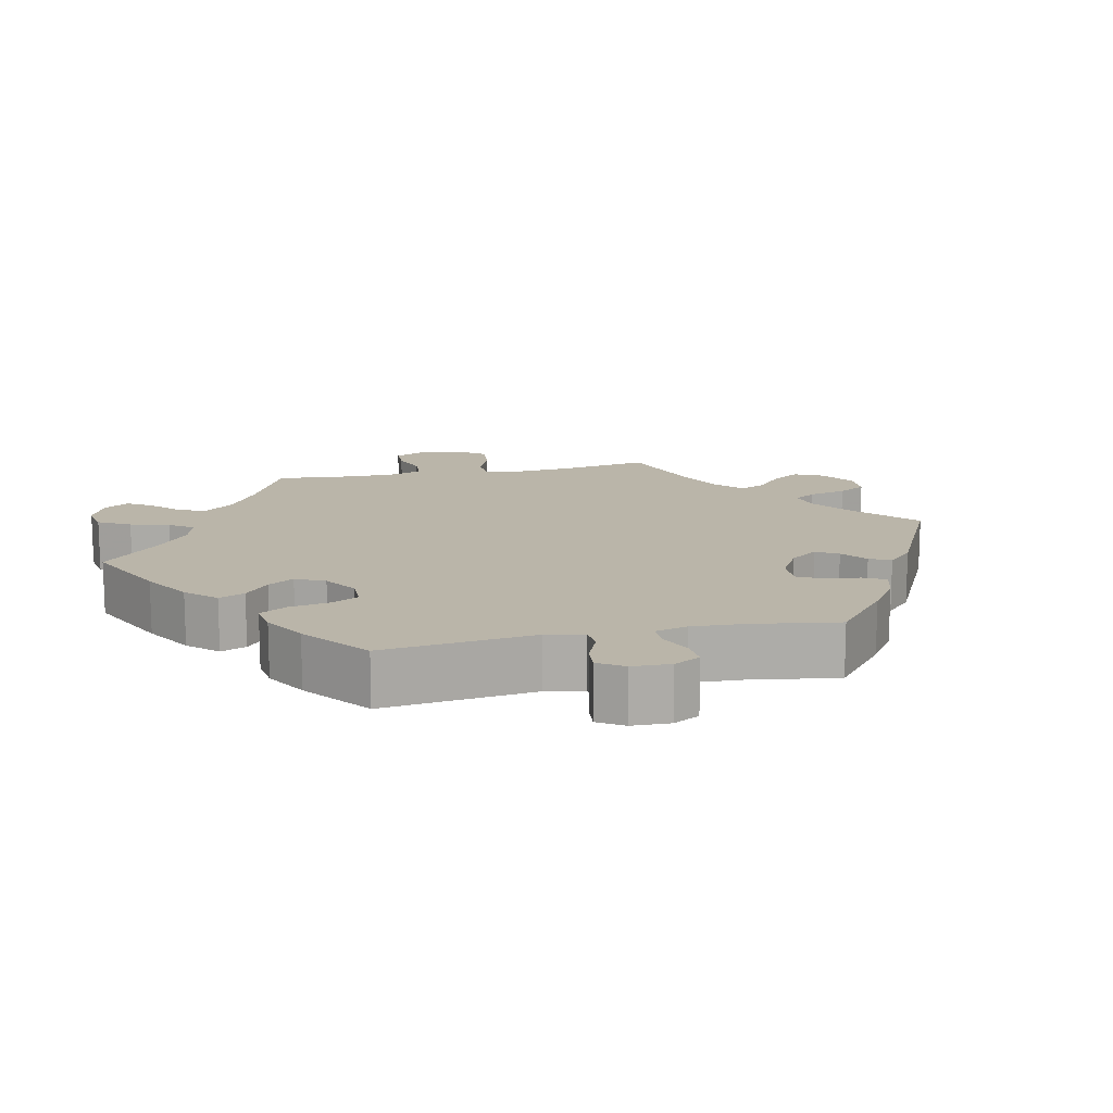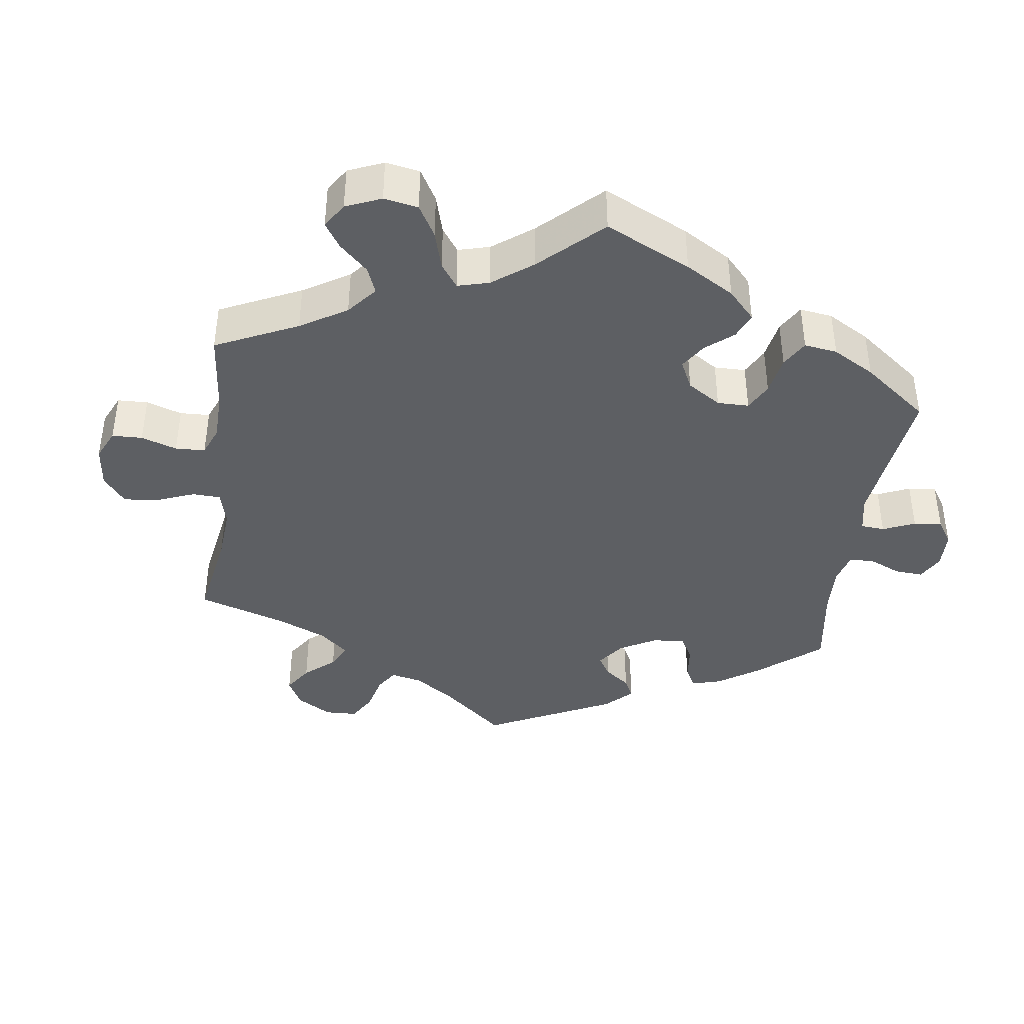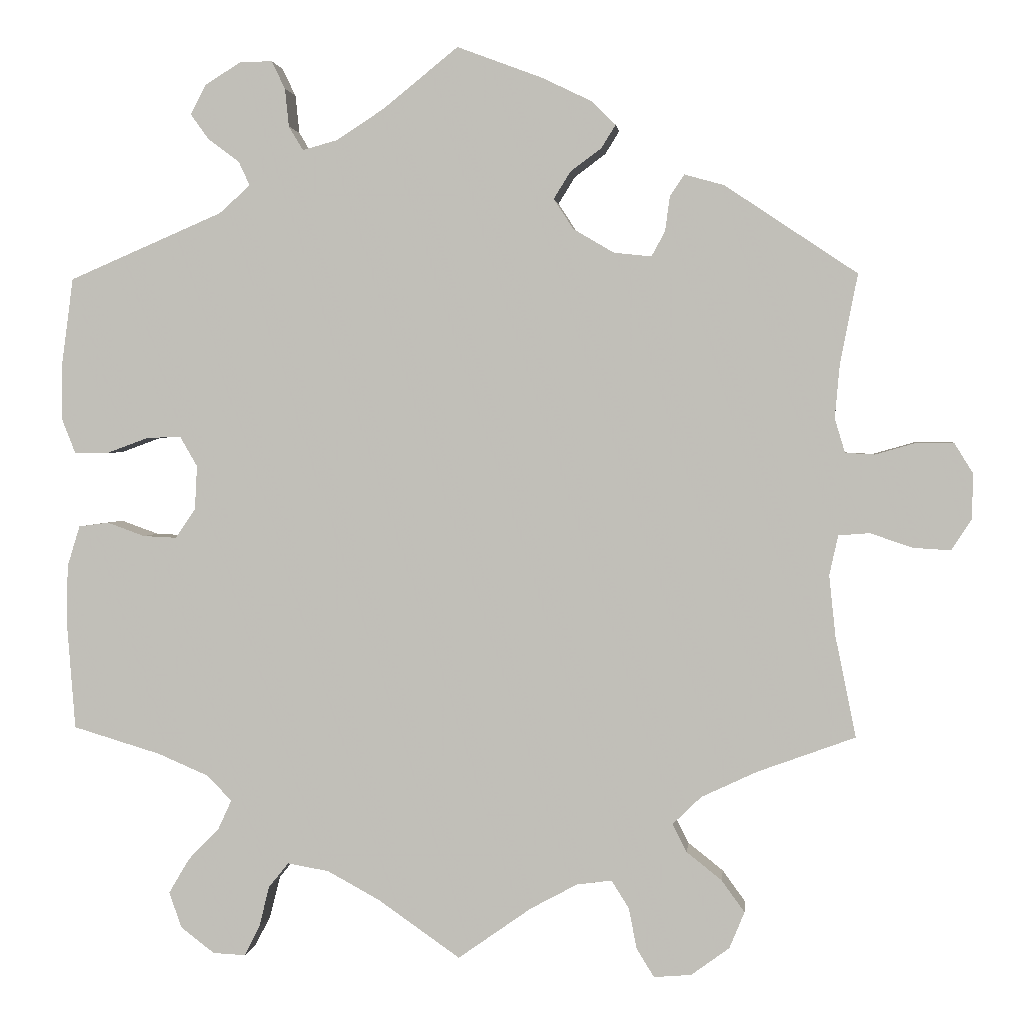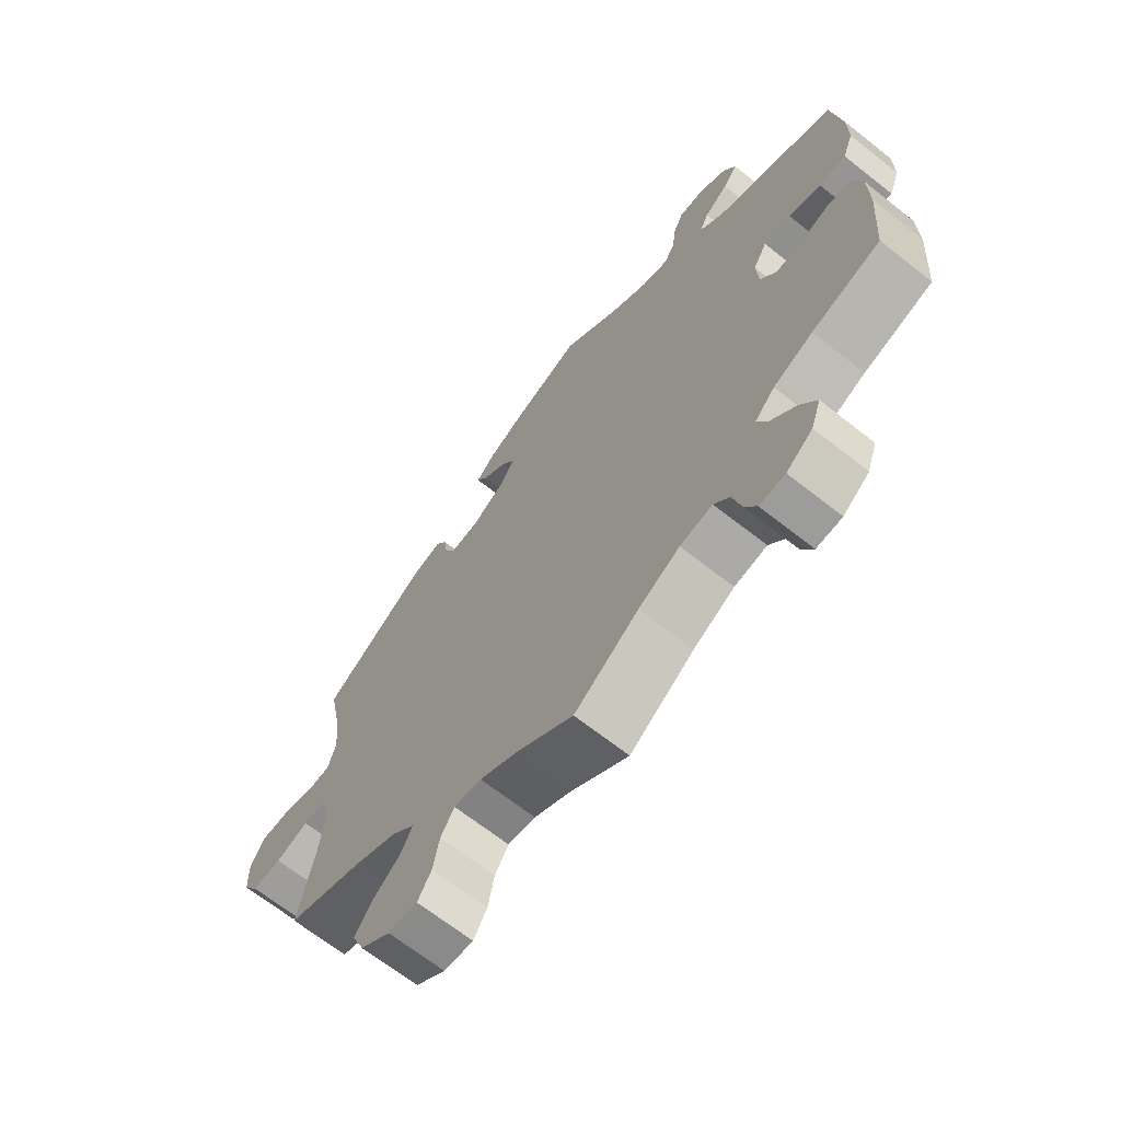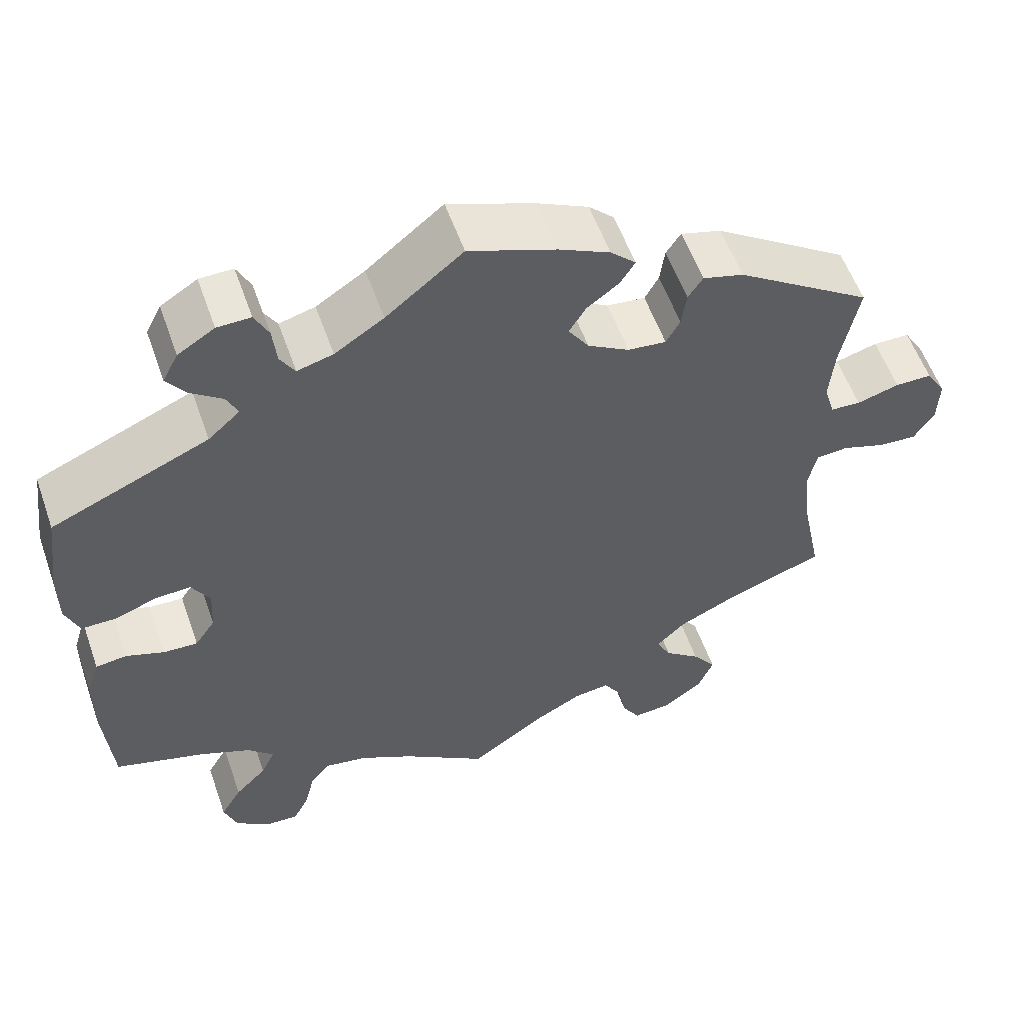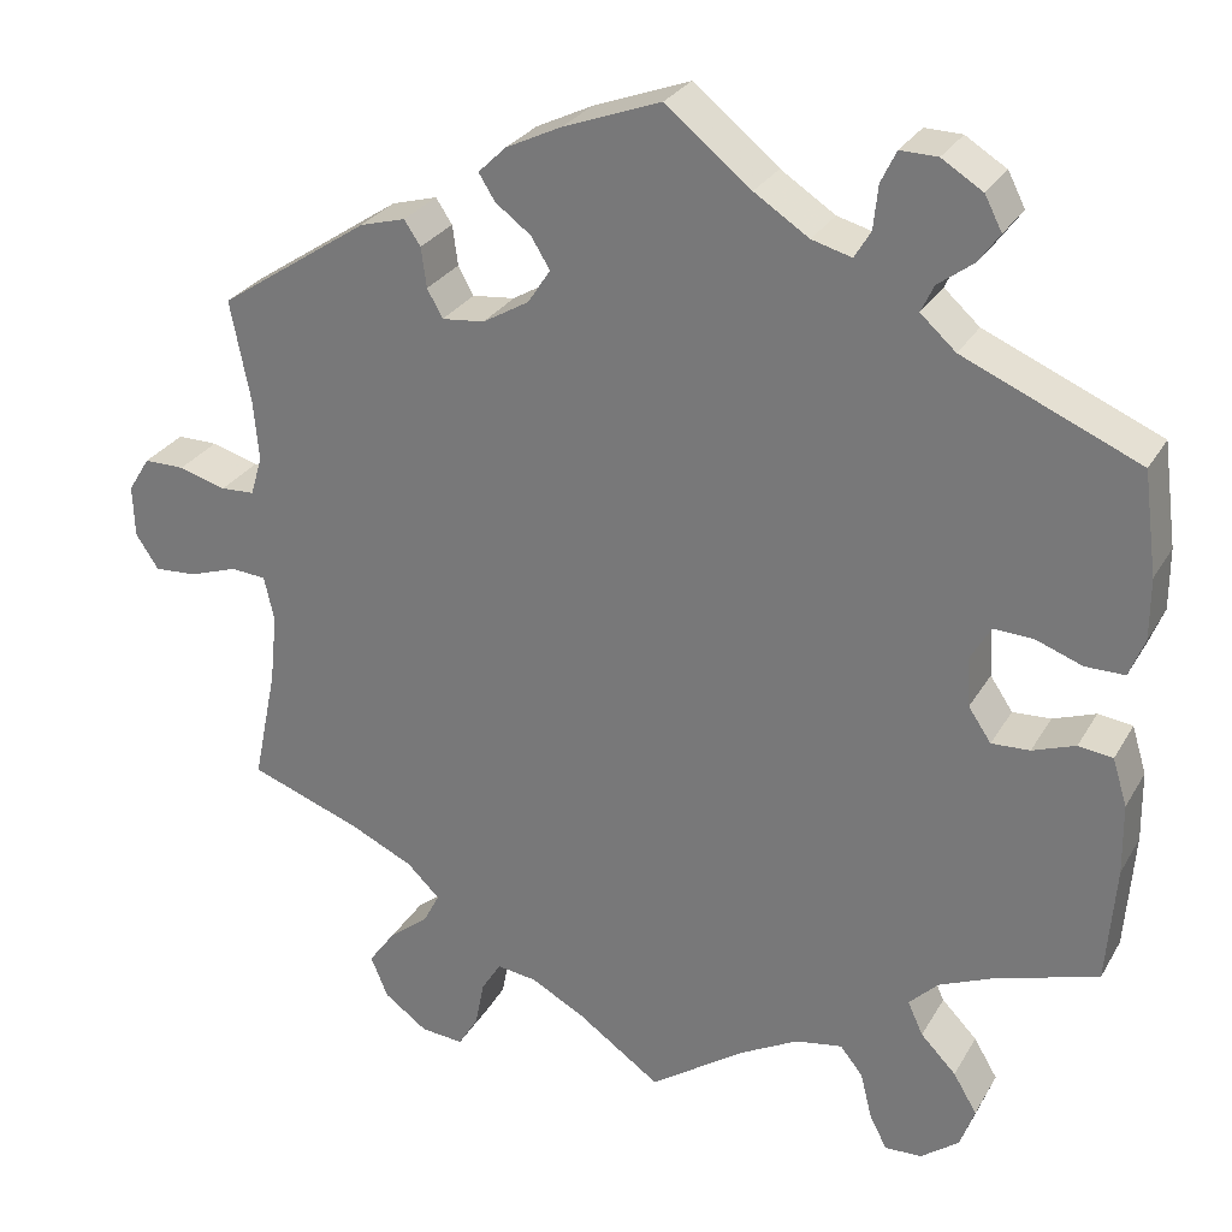
<metadata>
{"format":"obj","ext":"obj","renderer":"f3d","projection":"perspective","resolution":1024,"background":"white","views":[{"elev":13.7,"azim":-42.5,"up":"+Y"},{"elev":-40.0,"azim":-127.7,"up":"+Y"},{"elev":2.0,"azim":6.1,"up":"+Z"},{"elev":-67.6,"azim":-128.3,"up":"+Z"},{"elev":56.4,"azim":-19.3,"up":"+Z"},{"elev":28.0,"azim":-155.5,"up":"+Z"}]}
</metadata>
<code>
v -0.51 0.07 -0.159
v -0.509 0.07 -0.081
v -0.493 0.07 -0.029
v -0.455 0.07 -0.024
v -0.408 0.07 -0.041
v -0.366 0.07 -0.043
v -0.341 0.07 -0.006
v -0.338 0.07 0.049
v -0.36 0.07 0.087
v -0.403 0.07 0.085
v -0.455 0.07 0.066
v -0.498 0.07 0.066
v -0.515 0.07 0.109
v -0.515 0.07 0.176
v -0.5 0.07 0.289
v -0.307 0.07 0.372
v -0.268 0.07 0.407
v -0.282 0.07 0.437
v -0.321 0.07 0.466
v -0.344 0.07 0.498
v -0.325 0.07 0.535
v -0.28 0.07 0.563
v -0.239 0.07 0.564
v -0.222 0.07 0.529
v -0.217 0.07 0.481
v -0.199 0.07 0.451
v -0.155 0.07 0.463
v -0.095 0.07 0.502
v -0.001 0.07 0.578
v 0.106 0.07 0.538
v 0.168 0.07 0.508
v 0.199 0.07 0.478
v 0.181 0.07 0.449
v 0.142 0.07 0.42
v 0.121 0.07 0.386
v 0.146 0.07 0.348
v 0.197 0.07 0.318
v 0.244 0.07 0.313
v 0.261 0.07 0.344
v 0.267 0.07 0.388
v 0.285 0.07 0.415
v 0.335 0.07 0.401
v 0.501 0.07 0.29
v 0.479 0.07 0.178
v 0.473 0.07 0.11
v 0.486 0.07 0.067
v 0.523 0.07 0.065
v 0.575 0.07 0.08
v 0.62 0.07 0.08
v 0.644 0.07 0.041
v 0.642 0.07 -0.016
v 0.617 0.07 -0.054
v 0.57 0.07 -0.051
v 0.517 0.07 -0.033
v 0.478 0.07 -0.036
v 0.467 0.07 -0.086
v 0.475 0.07 -0.162
v 0.501 0.07 -0.289
v 0.378 0.07 -0.334
v 0.308 0.07 -0.367
v 0.272 0.07 -0.402
v 0.29 0.07 -0.437
v 0.334 0.07 -0.472
v 0.363 0.07 -0.512
v 0.344 0.07 -0.558
v 0.296 0.07 -0.593
v 0.249 0.07 -0.597
v 0.227 0.07 -0.561
v 0.217 0.07 -0.51
v 0.195 0.07 -0.475
v 0.151 0.07 -0.481
v 0.092 0.07 -0.513
v 0 0.07 -0.578
v -0.103 0.07 -0.506
v -0.169 0.07 -0.47
v -0.221 0.07 -0.461
v -0.246 0.07 -0.492
v -0.259 0.07 -0.544
v -0.278 0.07 -0.581
v -0.319 0.07 -0.579
v -0.361 0.07 -0.547
v -0.377 0.07 -0.502
v -0.351 0.07 -0.458
v -0.312 0.07 -0.418
v -0.295 0.07 -0.381
v -0.327 0.07 -0.349
v -0.39 0.07 -0.322
v -0.5 0.07 -0.289
v -0.51 0 -0.159
v -0.509 0 -0.081
v -0.493 0 -0.029
v -0.455 0 -0.024
v -0.408 0 -0.041
v -0.366 0 -0.043
v -0.341 0 -0.006
v -0.338 0 0.049
v -0.36 0 0.087
v -0.403 0 0.085
v -0.455 0 0.066
v -0.498 0 0.066
v -0.515 0 0.109
v -0.515 0 0.176
v -0.5 0 0.289
v -0.307 0 0.372
v -0.268 0 0.407
v -0.282 0 0.437
v -0.321 0 0.466
v -0.344 0 0.498
v -0.325 0 0.535
v -0.28 0 0.563
v -0.239 0 0.564
v -0.222 0 0.529
v -0.217 0 0.481
v -0.199 0 0.451
v -0.155 0 0.463
v -0.095 0 0.502
v -0.001 0 0.578
v 0.106 0 0.538
v 0.168 0 0.508
v 0.199 0 0.478
v 0.181 0 0.449
v 0.142 0 0.42
v 0.121 0 0.386
v 0.146 0 0.348
v 0.197 0 0.318
v 0.244 0 0.313
v 0.261 0 0.344
v 0.267 0 0.388
v 0.285 0 0.415
v 0.335 0 0.401
v 0.501 0 0.29
v 0.479 0 0.178
v 0.473 0 0.11
v 0.486 0 0.067
v 0.523 0 0.065
v 0.575 0 0.08
v 0.62 0 0.08
v 0.644 0 0.041
v 0.642 0 -0.016
v 0.617 0 -0.054
v 0.57 0 -0.051
v 0.517 0 -0.033
v 0.478 0 -0.036
v 0.467 0 -0.086
v 0.475 0 -0.162
v 0.501 0 -0.289
v 0.378 0 -0.334
v 0.308 0 -0.367
v 0.272 0 -0.402
v 0.29 0 -0.437
v 0.334 0 -0.472
v 0.363 0 -0.512
v 0.344 0 -0.558
v 0.296 0 -0.593
v 0.249 0 -0.597
v 0.227 0 -0.561
v 0.217 0 -0.51
v 0.195 0 -0.475
v 0.151 0 -0.481
v 0.092 0 -0.513
v 0 0 -0.578
v -0.103 0 -0.506
v -0.169 0 -0.47
v -0.221 0 -0.461
v -0.246 0 -0.492
v -0.259 0 -0.544
v -0.278 0 -0.581
v -0.319 0 -0.579
v -0.361 0 -0.547
v -0.377 0 -0.502
v -0.351 0 -0.458
v -0.312 0 -0.418
v -0.295 0 -0.381
v -0.327 0 -0.349
v -0.39 0 -0.322
v -0.5 0 -0.289
f 87 88 1 2
f 86 87 2 3
f 85 86 3 4
f 81 82 83 84
f 81 84 85
f 80 81 85
f 77 78 79 80
f 76 77 80 85
f 75 76 85 4
f 72 73 74
f 71 72 74 75
f 70 71 75 4
f 66 67 68 69
f 66 69 70
f 65 66 70
f 62 63 64 65
f 61 62 65 70
f 60 61 70 4
f 57 58 59
f 56 57 59 60
f 55 56 60
f 51 52 53 54
f 51 54 55
f 50 51 55
f 47 48 49 50
f 46 47 50 55
f 45 46 55 60
f 41 42 43 44
f 39 40 41 44
f 38 39 44 45
f 37 38 45 60
f 31 32 33 34
f 31 34 35
f 28 29 30 31
f 27 28 31 35
f 26 27 35 36
f 22 23 24 25
f 22 25 26
f 21 22 26
f 18 19 20 21
f 17 18 21 26
f 16 17 26 36
f 10 11 12 13
f 9 10 13 14
f 60 4 5
f 60 5 6
f 37 60 6 7
f 36 37 7 8
f 16 36 8 9
f 9 14 15 16
f 90 89 176 175
f 91 90 175 174
f 92 91 174 173
f 172 171 170 169
f 173 172 169
f 173 169 168
f 168 167 166 165
f 173 168 165 164
f 92 173 164 163
f 162 161 160
f 163 162 160 159
f 92 163 159 158
f 157 156 155 154
f 158 157 154
f 158 154 153
f 153 152 151 150
f 158 153 150 149
f 92 158 149 148
f 147 146 145
f 148 147 145 144
f 148 144 143
f 142 141 140 139
f 143 142 139
f 143 139 138
f 138 137 136 135
f 143 138 135 134
f 148 143 134 133
f 132 131 130 129
f 132 129 128 127
f 133 132 127 126
f 148 133 126 125
f 122 121 120 119
f 123 122 119
f 119 118 117 116
f 123 119 116 115
f 124 123 115 114
f 113 112 111 110
f 114 113 110
f 114 110 109
f 109 108 107 106
f 114 109 106 105
f 124 114 105 104
f 101 100 99 98
f 102 101 98 97
f 93 92 148
f 94 93 148
f 95 94 148 125
f 96 95 125 124
f 97 96 124 104
f 104 103 102 97
f 1 89 90 2
f 2 90 91 3
f 3 91 92 4
f 4 92 93 5
f 5 93 94 6
f 6 94 95 7
f 7 95 96 8
f 8 96 97 9
f 9 97 98 10
f 10 98 99 11
f 11 99 100 12
f 12 100 101 13
f 13 101 102 14
f 14 102 103 15
f 15 103 104 16
f 16 104 105 17
f 17 105 106 18
f 18 106 107 19
f 19 107 108 20
f 20 108 109 21
f 21 109 110 22
f 22 110 111 23
f 23 111 112 24
f 24 112 113 25
f 25 113 114 26
f 26 114 115 27
f 27 115 116 28
f 28 116 117 29
f 29 117 118 30
f 30 118 119 31
f 31 119 120 32
f 32 120 121 33
f 33 121 122 34
f 34 122 123 35
f 35 123 124 36
f 36 124 125 37
f 37 125 126 38
f 38 126 127 39
f 39 127 128 40
f 40 128 129 41
f 41 129 130 42
f 42 130 131 43
f 43 131 132 44
f 44 132 133 45
f 45 133 134 46
f 46 134 135 47
f 47 135 136 48
f 48 136 137 49
f 49 137 138 50
f 50 138 139 51
f 51 139 140 52
f 52 140 141 53
f 53 141 142 54
f 54 142 143 55
f 55 143 144 56
f 56 144 145 57
f 57 145 146 58
f 58 146 147 59
f 59 147 148 60
f 60 148 149 61
f 61 149 150 62
f 62 150 151 63
f 63 151 152 64
f 64 152 153 65
f 65 153 154 66
f 66 154 155 67
f 67 155 156 68
f 68 156 157 69
f 69 157 158 70
f 70 158 159 71
f 71 159 160 72
f 72 160 161 73
f 73 161 162 74
f 74 162 163 75
f 75 163 164 76
f 76 164 165 77
f 77 165 166 78
f 78 166 167 79
f 79 167 168 80
f 80 168 169 81
f 81 169 170 82
f 82 170 171 83
f 83 171 172 84
f 84 172 173 85
f 85 173 174 86
f 86 174 175 87
f 87 175 176 88
f 88 176 89 1

</code>
